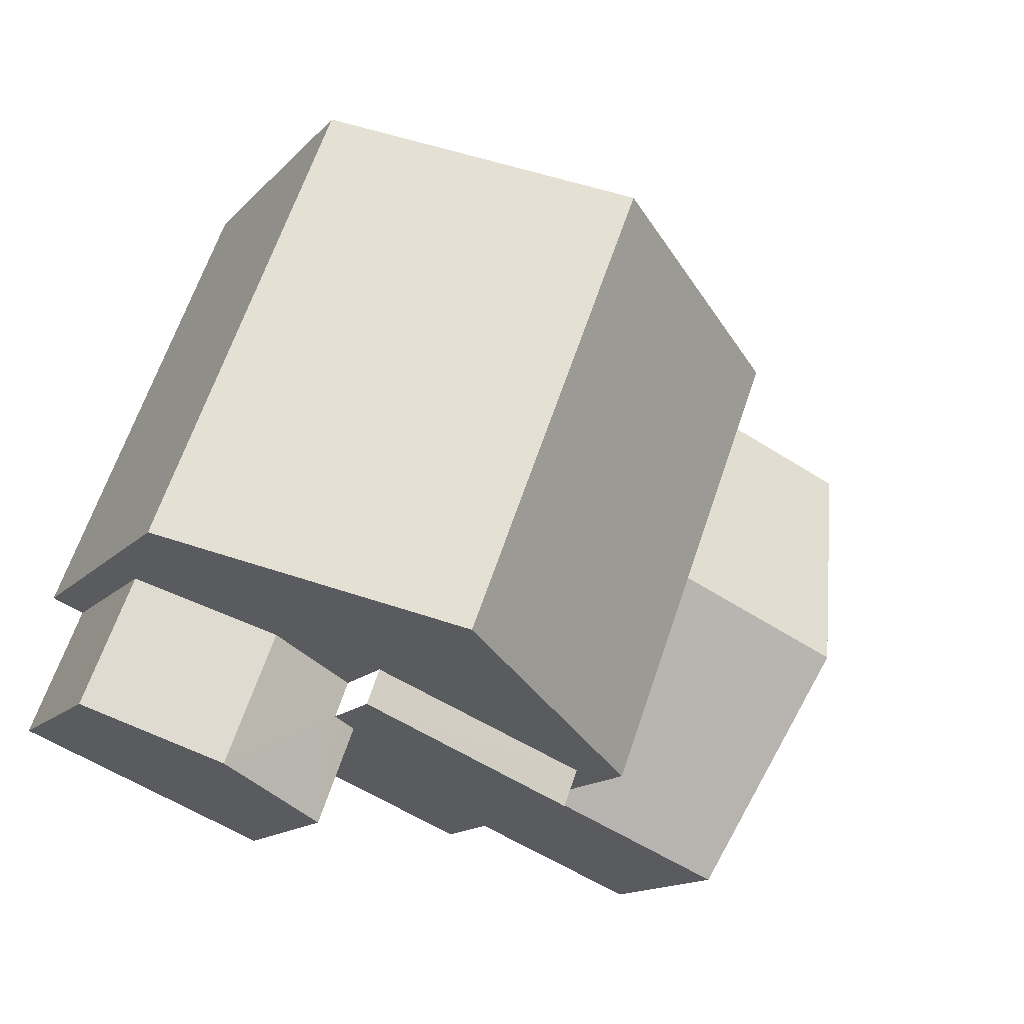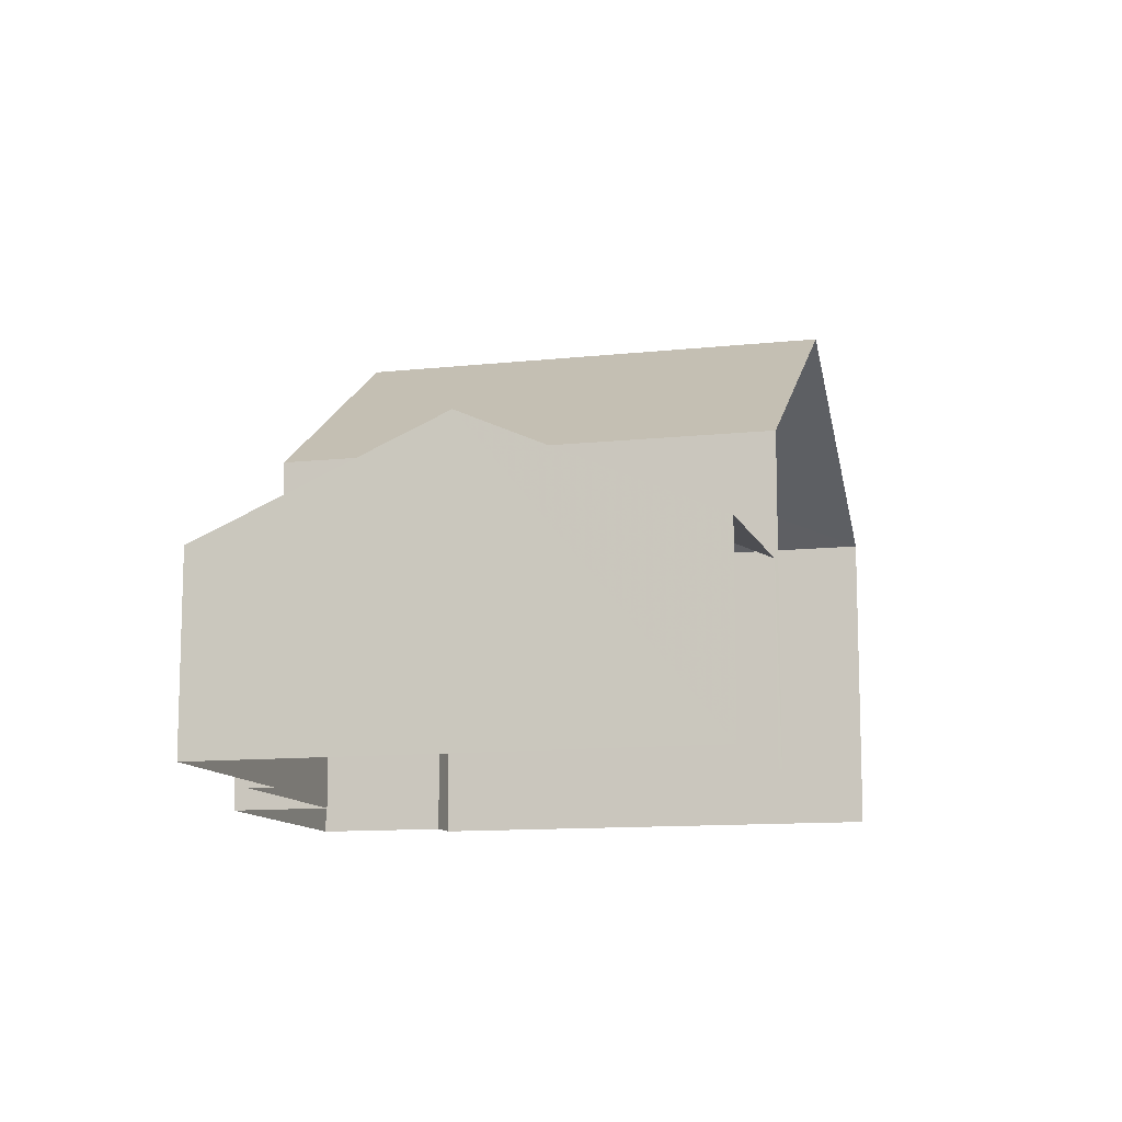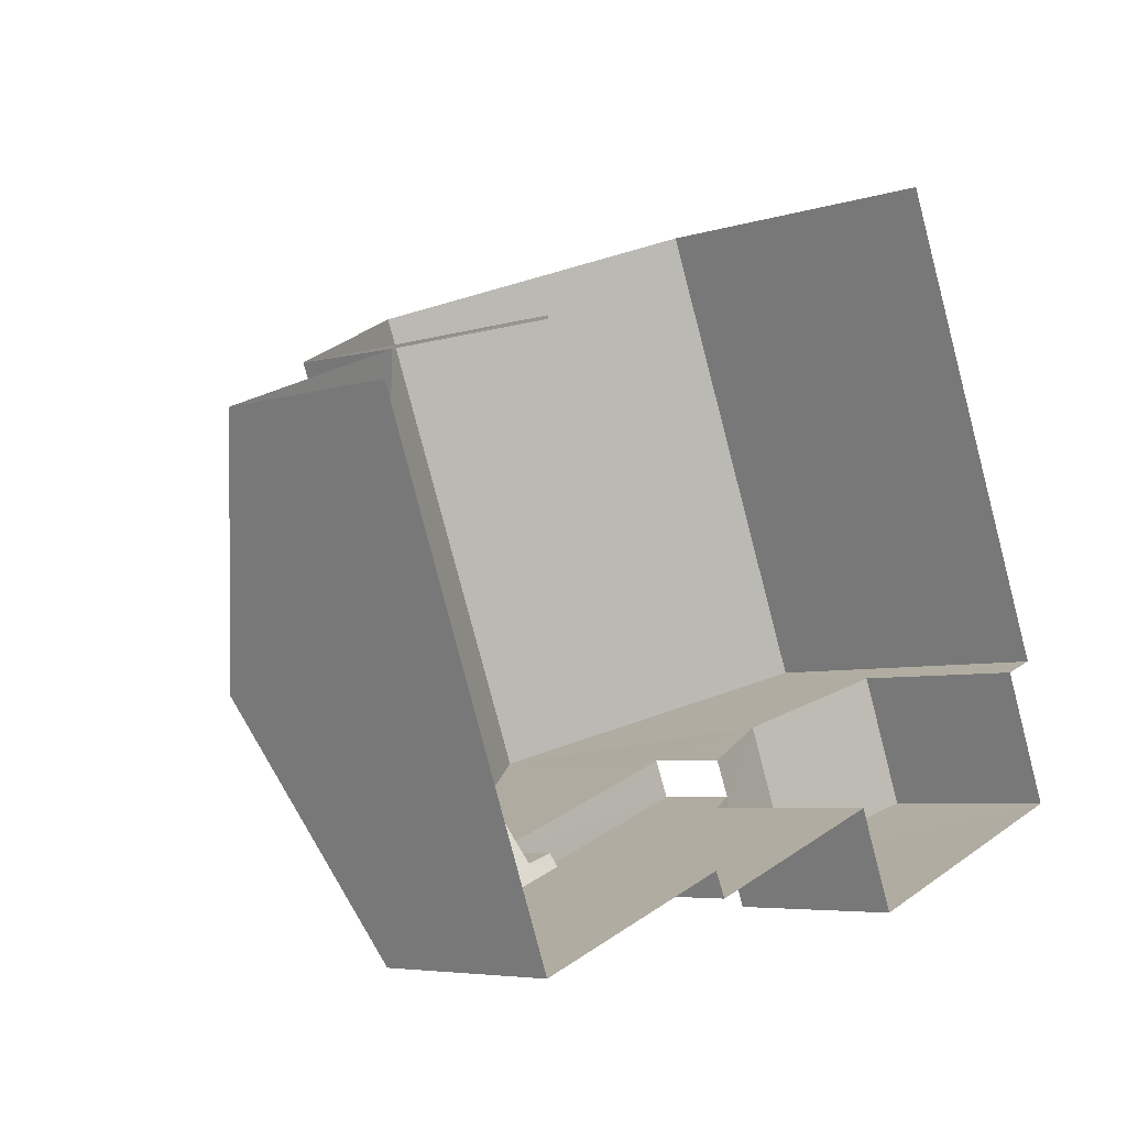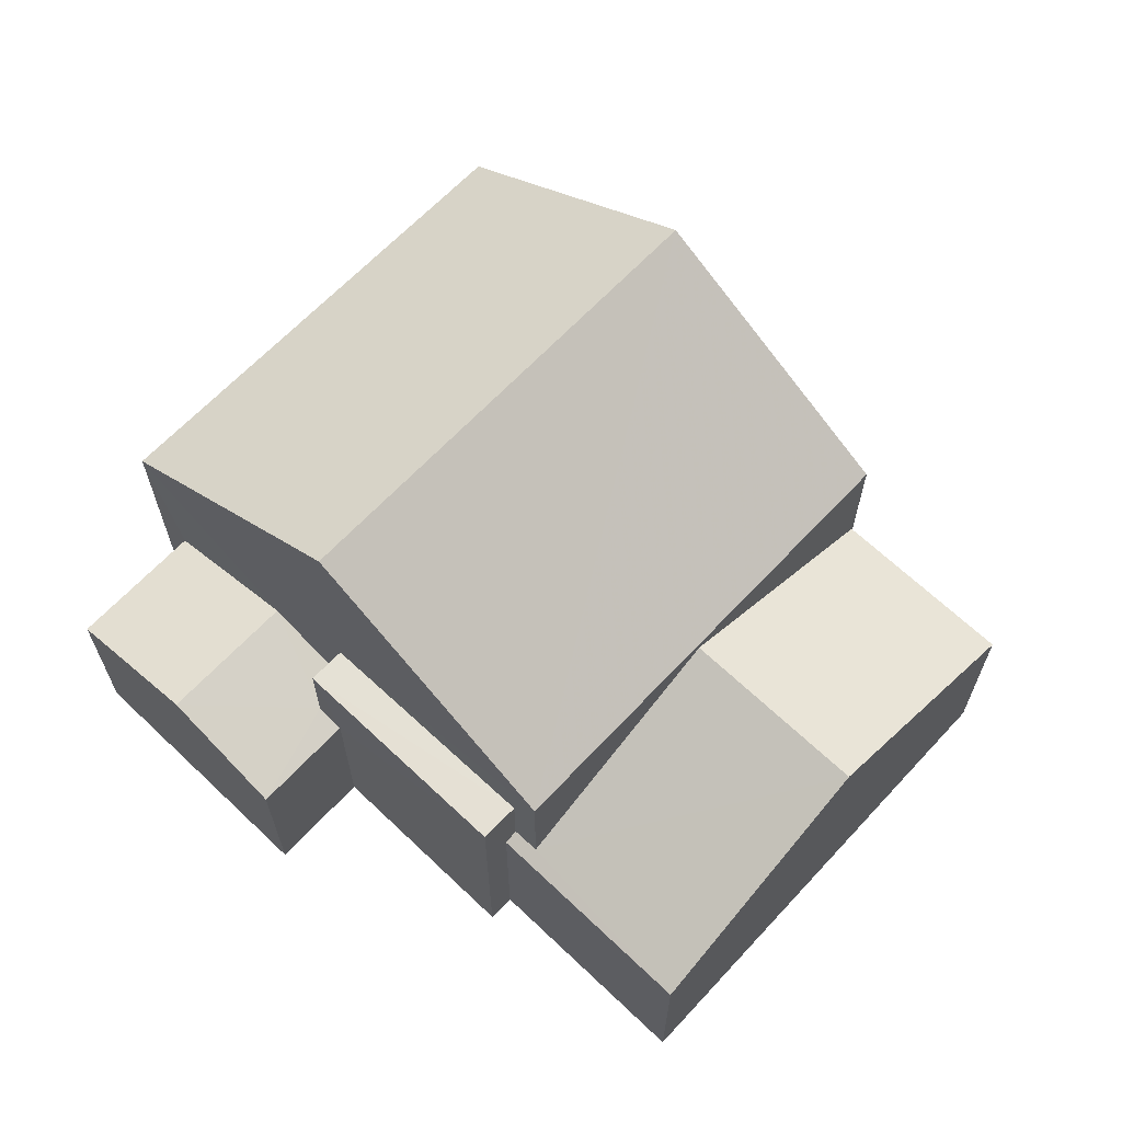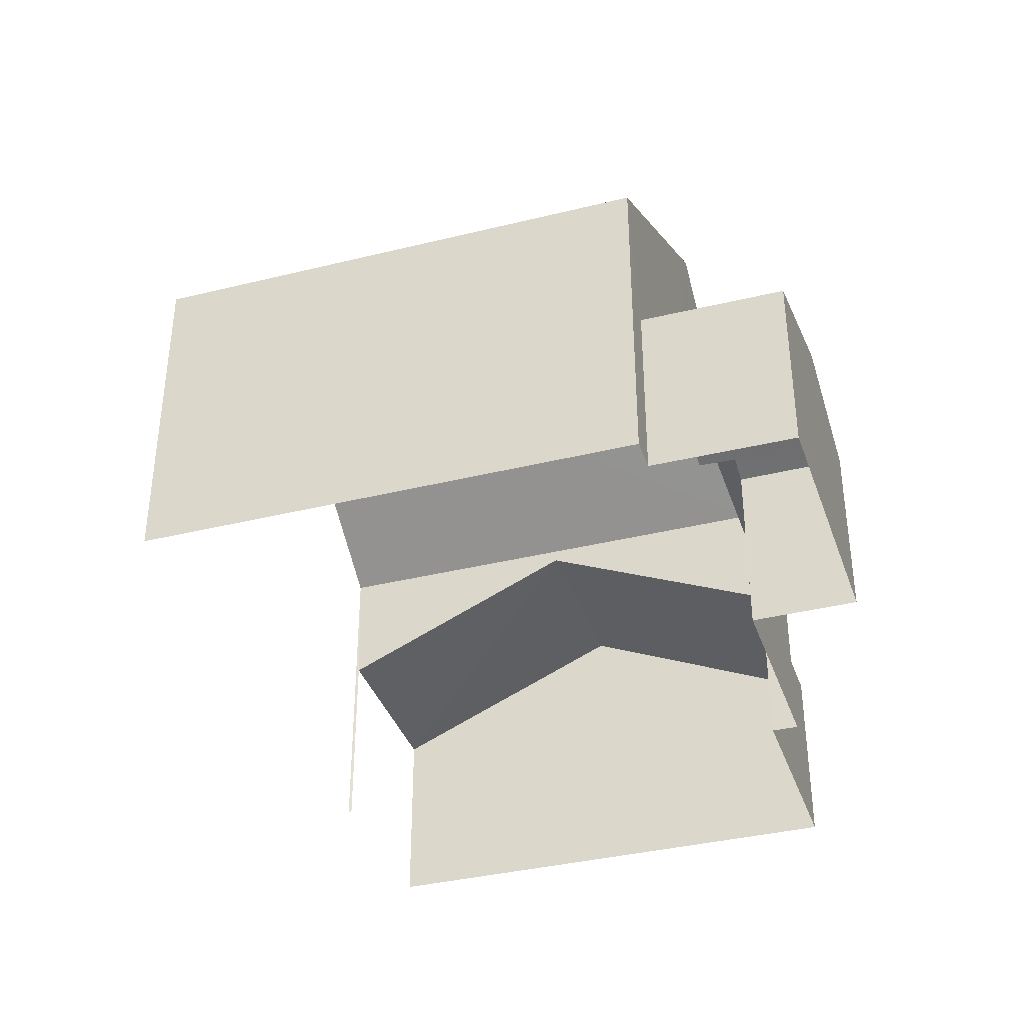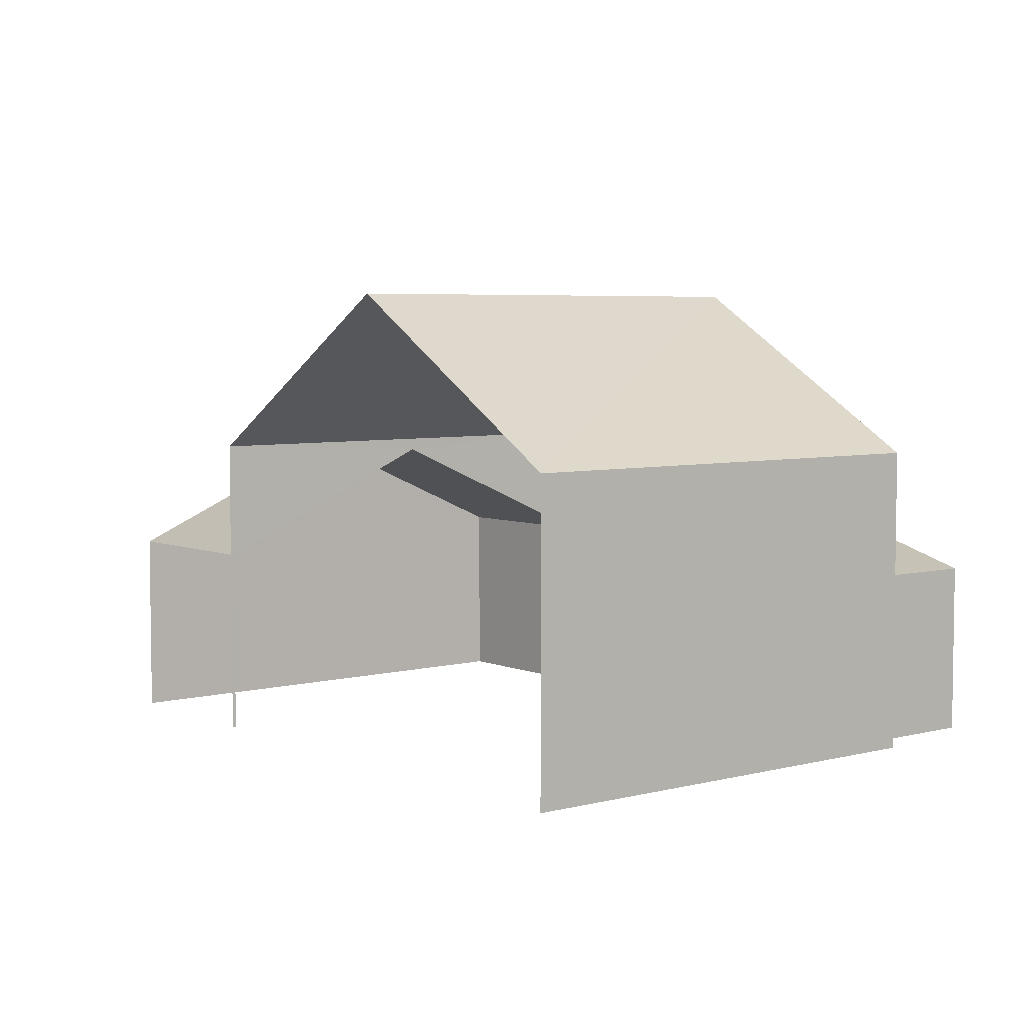
<metadata>
{"format":"obj","ext":"obj","renderer":"f3d","projection":"perspective","resolution":1024,"background":"white","views":[{"elev":-14.8,"azim":-26.9,"up":"+Y"},{"elev":-11.5,"azim":83.7,"up":"+Z"},{"elev":-5.3,"azim":134.7,"up":"+Y"},{"elev":65.1,"azim":21.9,"up":"+Z"},{"elev":-37.6,"azim":-93.6,"up":"+Z"},{"elev":5.1,"azim":-150.0,"up":"+Z"}]}
</metadata>
<code>
v -2.209e+05 -1.25e+05 26.66
v -2.209e+05 -1.25e+05 26.66
v -2.209e+05 -1.25e+05 26.66
v -2.209e+05 -1.25e+05 26.66
v -2.209e+05 -1.25e+05 26.66
v -2.209e+05 -1.25e+05 26.66
v -2.209e+05 -1.251e+05 26.66
v -2.209e+05 -1.251e+05 26.66
v -2.209e+05 -1.251e+05 26.66
v -2.209e+05 -1.251e+05 26.66
v -2.209e+05 -1.251e+05 26.66
v -2.209e+05 -1.251e+05 26.66
v -2.209e+05 -1.25e+05 32.5
v -2.209e+05 -1.251e+05 32.5
v -2.209e+05 -1.25e+05 30.4
v -2.209e+05 -1.25e+05 30.4
v -2.209e+05 -1.251e+05 30.12
v -2.209e+05 -1.251e+05 30.29
v -2.209e+05 -1.251e+05 30.91
v -2.209e+05 -1.251e+05 30.91
v -2.209e+05 -1.251e+05 30.12
v -2.209e+05 -1.251e+05 30.29
v -2.209e+05 -1.251e+05 30.51
v -2.209e+05 -1.251e+05 30.4
v -2.209e+05 -1.251e+05 30.4
v -2.209e+05 -1.251e+05 30.51
v -2.209e+05 -1.251e+05 30.12
v -2.209e+05 -1.25e+05 30.12
v -2.209e+05 -1.25e+05 32.74
v -2.209e+05 -1.25e+05 32.74
v -2.209e+05 -1.251e+05 35.95
v -2.209e+05 -1.25e+05 35.95
v -2.209e+05 -1.251e+05 32.74
v -2.209e+05 -1.25e+05 32.74
v -2.209e+05 -1.251e+05 31.85
v -2.209e+05 -1.251e+05 31.85
v -2.209e+05 -1.251e+05 31.85
v -2.209e+05 -1.251e+05 31.85
f 1 2 3
f 4 3 5
f 2 6 7
f 8 5 9
f 8 9 10
f 9 11 12
f 11 2 7
f 3 2 9
f 5 3 9
f 9 2 11
f 22 36 38
f 22 18 36
f 34 1 29
f 34 29 32
f 1 3 29
f 2 15 6
f 2 16 15
f 13 14 15
f 16 13 15
f 17 18 19
f 19 18 20
f 17 21 18
f 20 18 22
f 13 23 14
f 14 23 24
f 24 23 25
f 23 26 25
f 20 27 19
f 20 28 27
f 29 30 31
f 32 29 31
f 33 34 32
f 31 33 32
f 35 36 37
f 35 38 36
f 25 7 24
f 25 11 7
f 2 1 16
f 1 34 16
f 13 33 23
f 34 33 13
f 16 34 13
f 4 5 28
f 4 28 30
f 30 20 31
f 35 26 23
f 35 23 33
f 31 38 33
f 20 22 38
f 30 28 20
f 38 35 33
f 31 20 38
f 29 3 4
f 30 29 4
f 9 12 21
f 12 37 21
f 21 36 18
f 21 37 36
f 27 8 19
f 8 10 19
f 10 17 19
f 24 7 14
f 7 6 14
f 6 15 14
f 21 17 10
f 9 21 10
f 28 8 27
f 28 5 8
f 12 25 37
f 35 37 26
f 12 11 25
f 37 25 26

</code>
